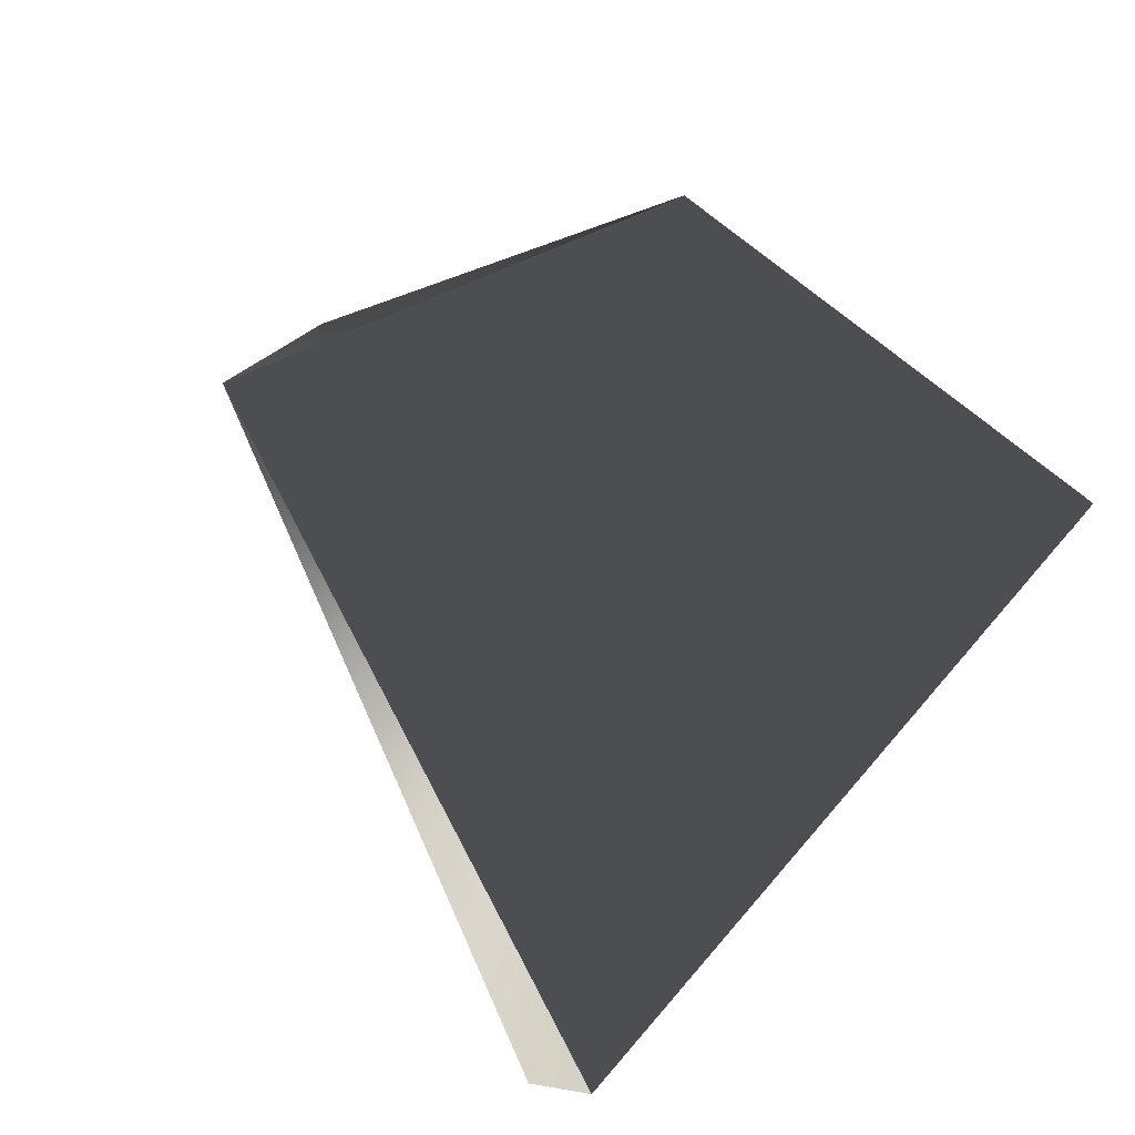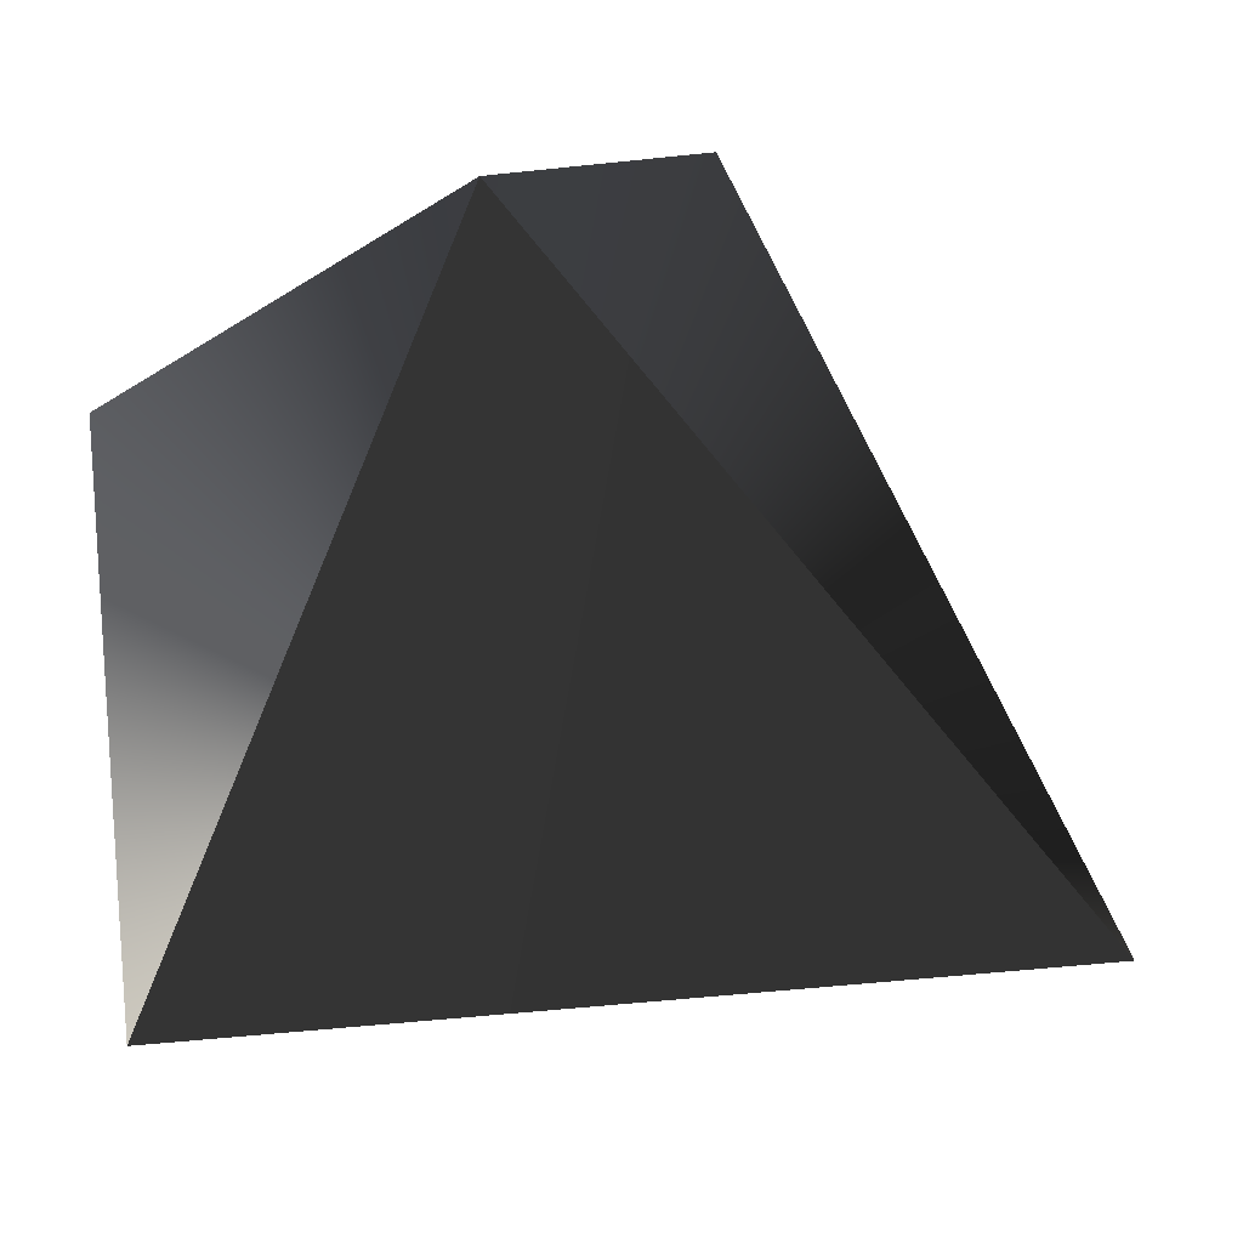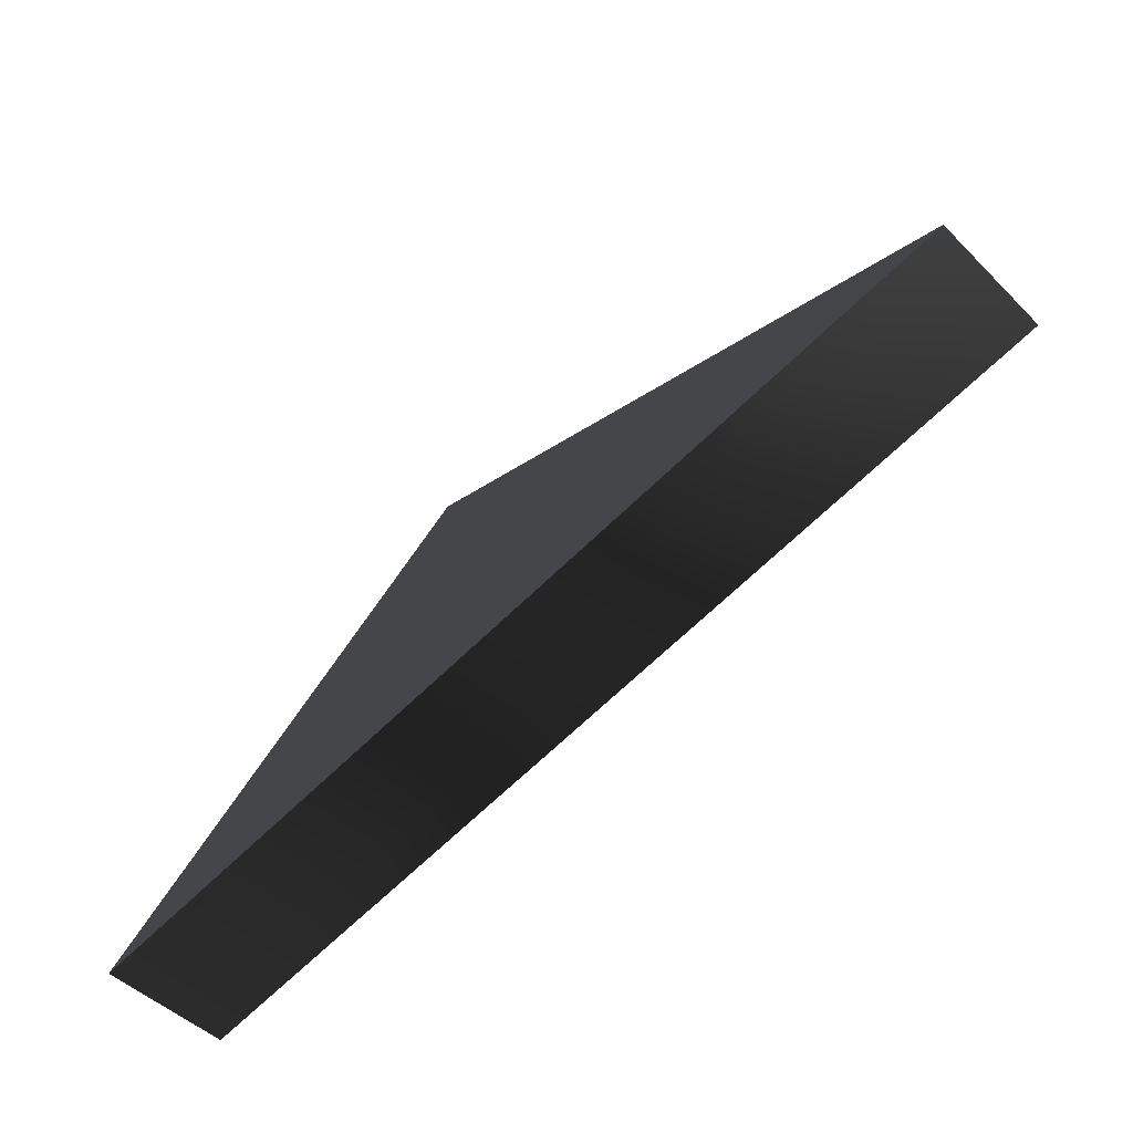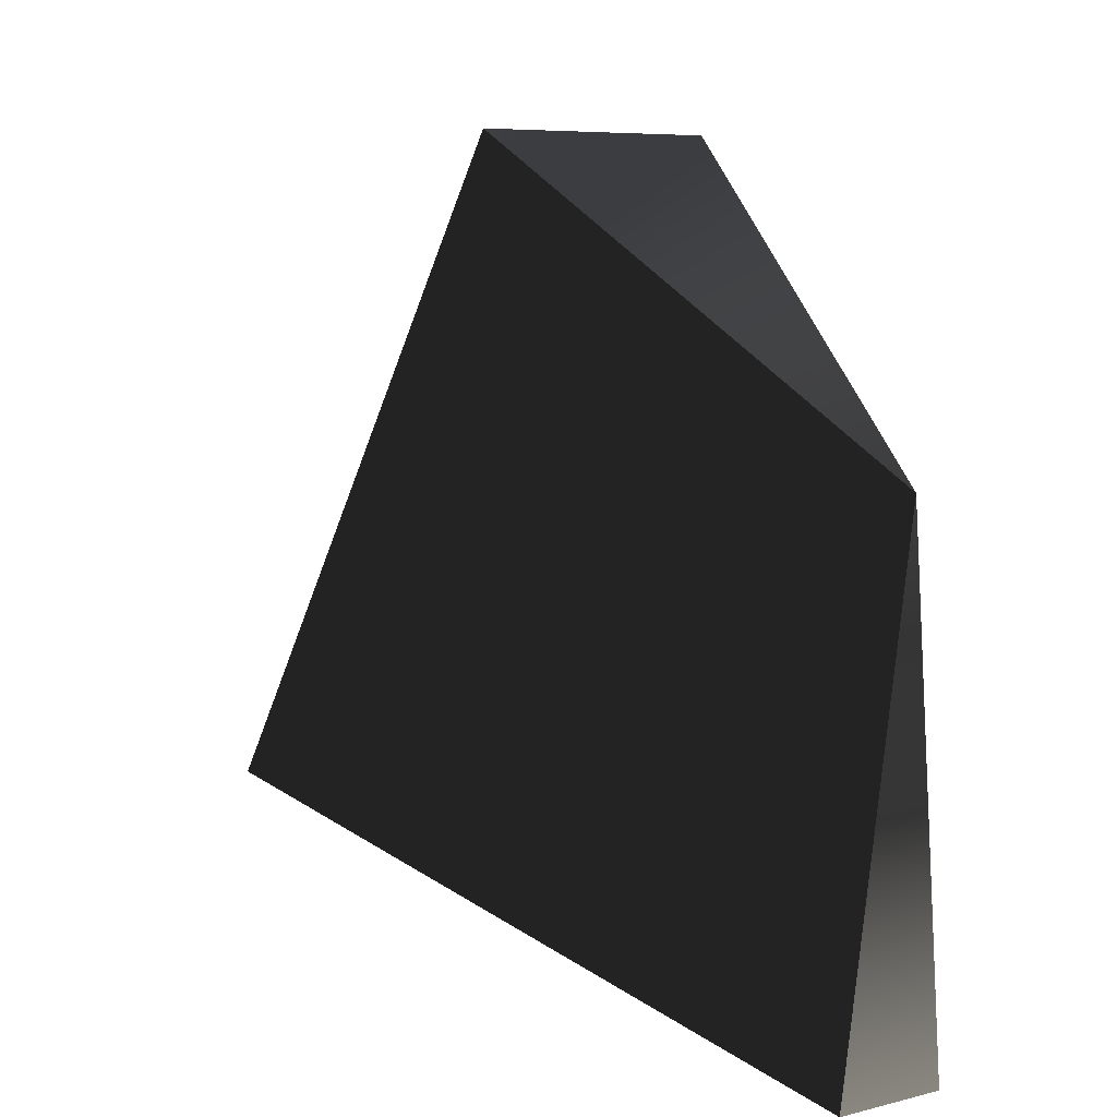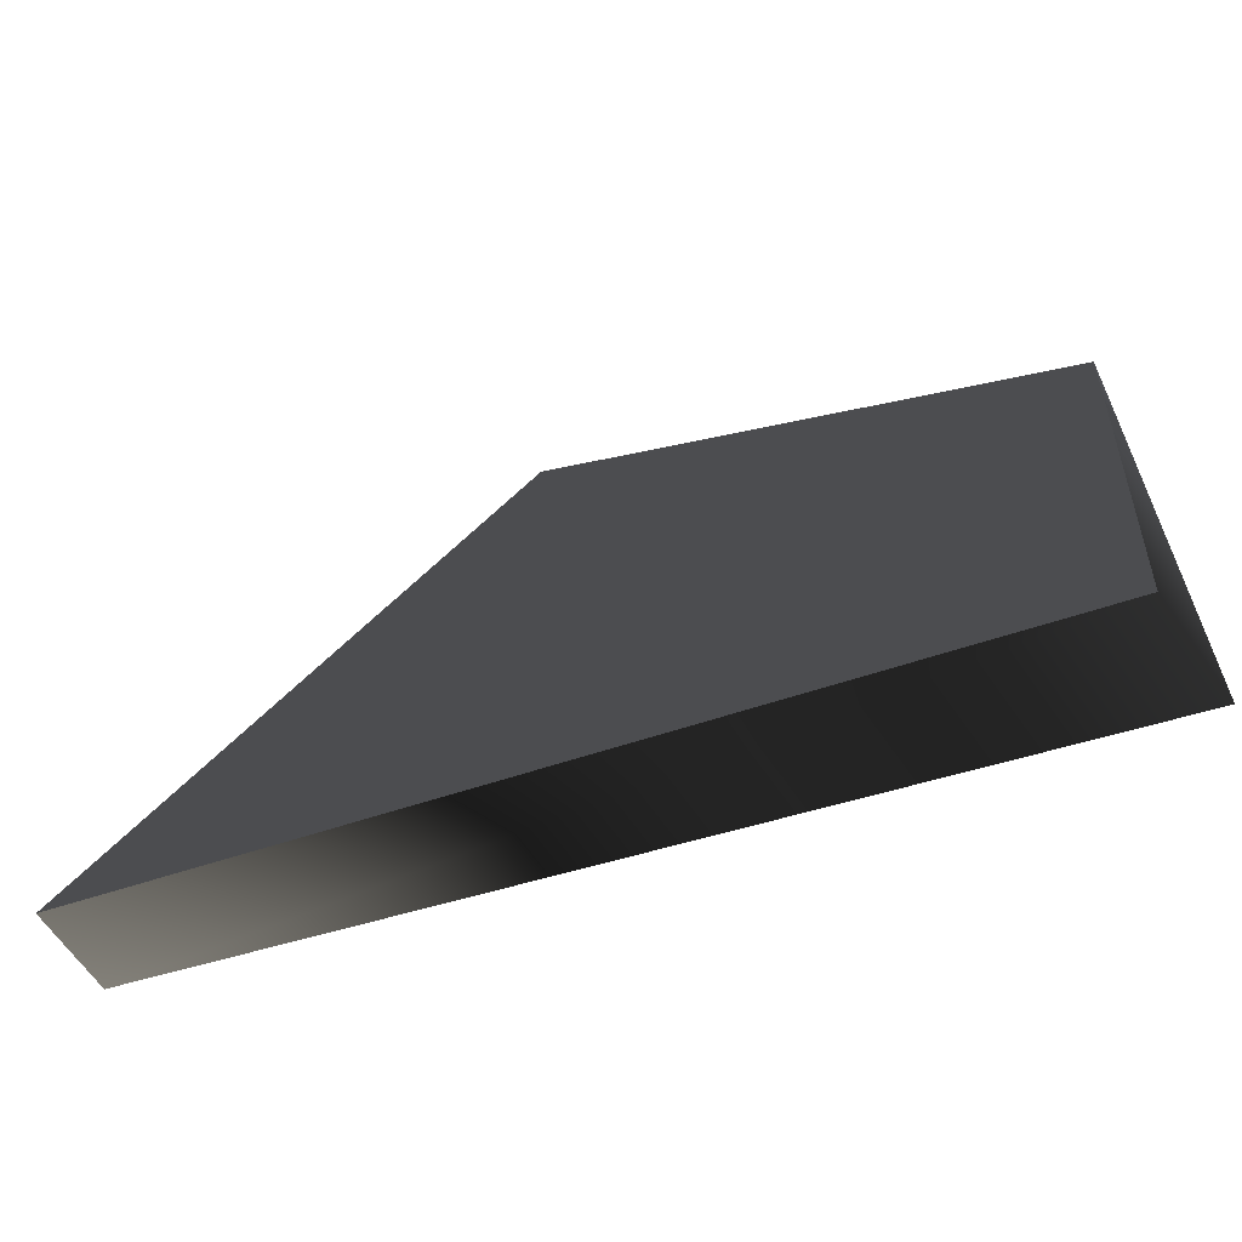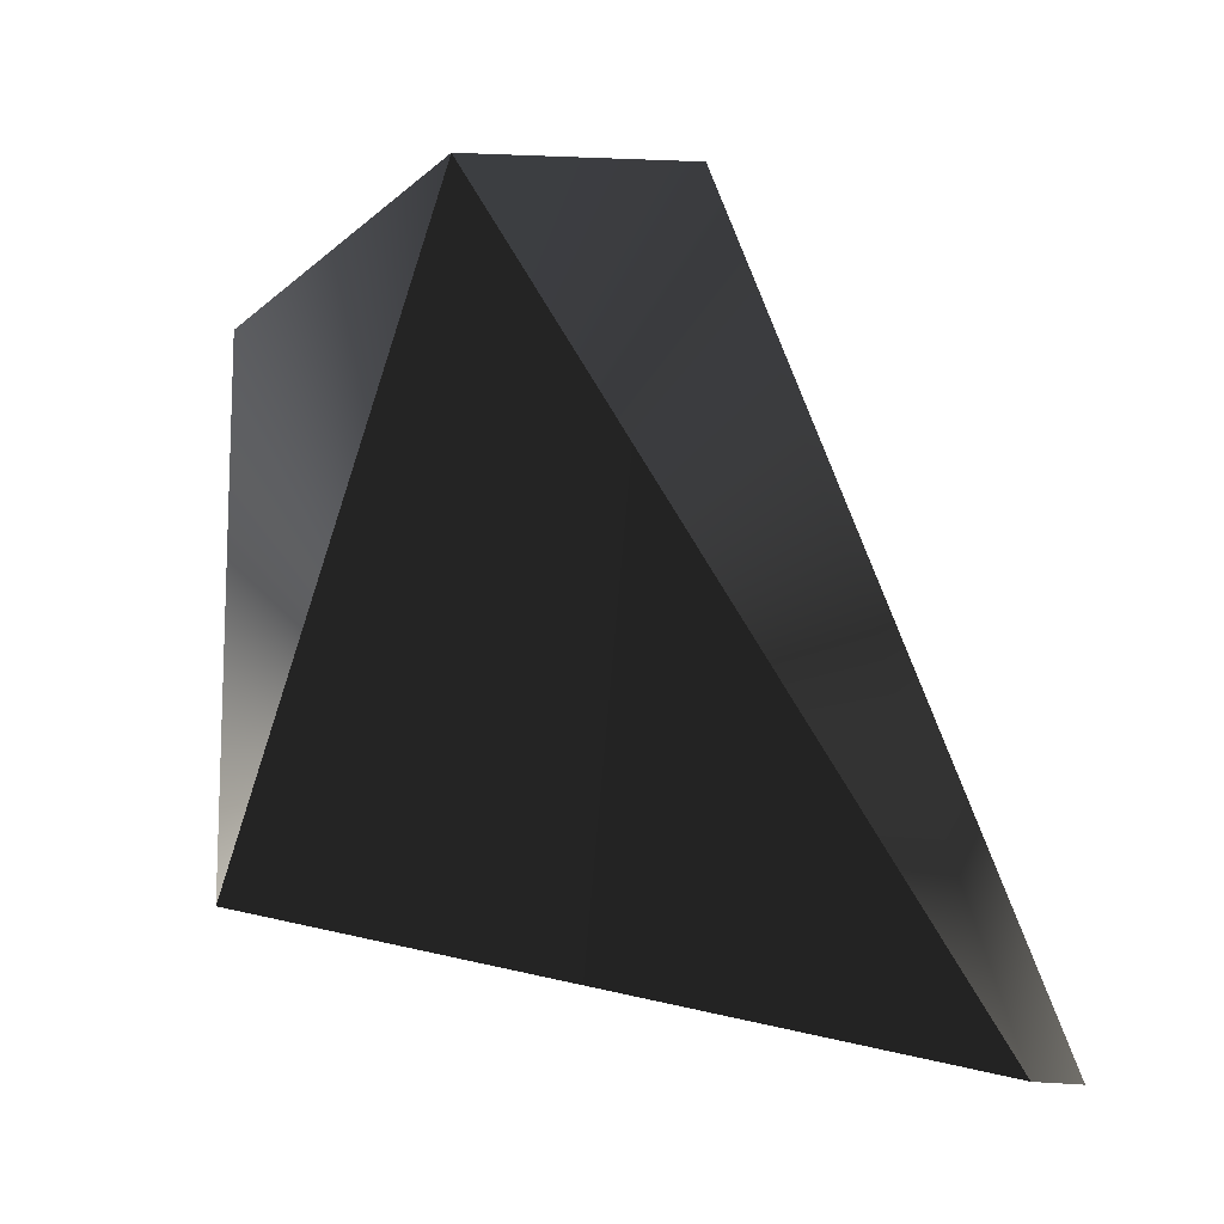
<metadata>
{"format":"obj","ext":"obj","renderer":"f3d","projection":"perspective","resolution":1024,"background":"white","views":[{"elev":76.2,"azim":-53.3,"up":"+Z"},{"elev":22.8,"azim":-160.5,"up":"+Y"},{"elev":-78.9,"azim":-122.6,"up":"+Y"},{"elev":17.6,"azim":63.4,"up":"+Y"},{"elev":-68.3,"azim":35.4,"up":"+Y"},{"elev":22.6,"azim":-129.0,"up":"+Y"}]}
</metadata>
<code>
g Face_1
v -0.1152 0.1098 -0.1077
v -0.1148 0.1105 -0.1078
v -0.1143 0.1103 -0.108
v -0.1144 0.1097 -0.108
f 2 4 3
f 2 1 4
g Face_2
v -0.1144 0.1097 -0.1081
v -0.1147 0.1105 -0.108
v -0.1152 0.1098 -0.1078
v -0.1144 0.1097 -0.1081
v -0.1144 0.1097 -0.108
v -0.1152 0.1098 -0.1077
v -0.1148 0.1105 -0.1078
v -0.1143 0.1103 -0.108
v -0.1144 0.1097 -0.108
f 12 13 5
f 6 12 5
f 11 12 6
f 7 11 6
f 9 7 8
f 10 7 9
f 10 11 7
g Face_3
v -0.1144 0.1097 -0.1081
v -0.1147 0.1105 -0.108
v -0.1152 0.1098 -0.1078
f 15 14 16

</code>
